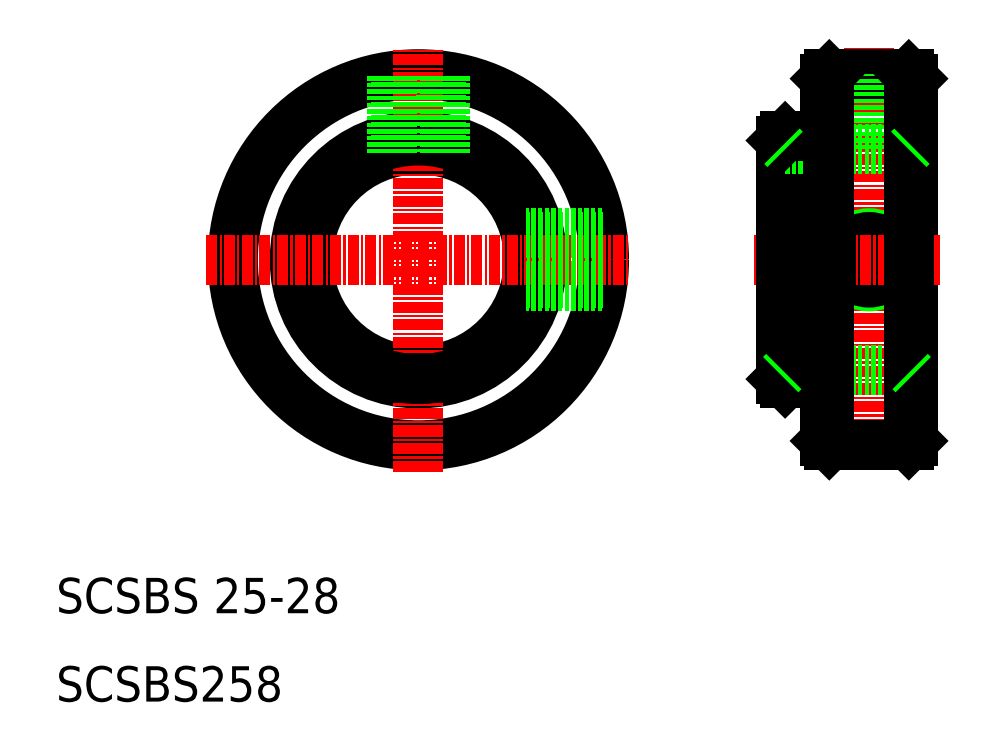
<metadata>
{"format":"dxf","ext":"dxf","renderer":"ezdxf+matplotlib","layout":"modelspace","background":"white","min_lineweight":24,"dpi":150}
</metadata>
<code>
0
SECTION
2
ENTITIES
0
LINE
8
0
10
92
20
73.5
30
0
11
92
21
60
31
0
0
LINE
8
0
10
92.5
20
74
30
0
11
92.5
21
60
31
0
0
LINE
8
CENTER
10
102
20
84
30
0
11
102
21
36.34
31
0
0
LINE
8
0
10
107
20
80.5
30
0
11
107
21
39.5
31
0
0
LINE
8
0
10
97
20
80.5
30
0
11
97
21
39.5
31
0
0
CIRCLE
8
0
10
51
20
60
30
0
40
21
0
CIRCLE
8
0
10
51
20
60
30
0
40
12.5
0
CIRCLE
8
0
10
51
20
60
30
0
40
14
0
LINE
8
CENTER
10
51
20
36
30
0
11
51
21
84
31
0
0
CIRCLE
8
0
10
51
20
60
30
0
40
13.5
0
LINE
8
CENTER
10
27
20
60
30
0
11
75
21
60
31
0
0
TEXT
8
0
10
10
20
10
30
0
40
4
1
SCSBS258
0
TEXT
8
0
10
10
20
20
30
0
40
4
1
SCSBS 25-28
0
CIRCLE
8
0
10
102
20
60
30
0
40
3
0
CIRCLE
8
0
10
102
20
60
30
0
40
2.575
0
LINE
8
CENTER
10
89
20
60
30
0
11
110
21
60
31
0
0
LINE
8
0
10
92.5
20
47.5
30
0
11
106.5
21
47.5
31
0
0
LINE
8
0
10
97.5
20
39
30
0
11
106.5
21
39
31
0
0
LINE
8
0
10
71.78
20
57
30
0
11
63.13
21
57
31
0
0
LINE
8
0
10
71.84
20
57.43
30
0
11
63.23
21
57.43
31
0
0
LINE
8
0
10
71.84
20
62.58
30
0
11
63.23
21
62.58
31
0
0
LINE
8
0
10
71.78
20
63
30
0
11
63.13
21
63
31
0
0
LINE
8
0
10
92
20
46.5
30
0
11
92
21
60
31
0
0
LINE
8
0
10
92.5
20
46
30
0
11
92.5
21
60
31
0
0
LINE
8
0
10
92
20
46.5
30
0
11
92.5
21
46
31
0
0
LINE
8
0
10
97
20
46
30
0
11
92.5
21
46
31
0
0
LINE
8
0
10
48.42
20
80.84
30
0
11
48.42
21
72.23
31
0
0
LINE
8
0
10
48
20
80.78
30
0
11
48
21
72.13
31
0
0
LINE
8
0
10
54
20
80.78
30
0
11
54
21
72.13
31
0
0
LINE
8
0
10
53.55
20
80.84
30
0
11
53.55
21
72.24
31
0
0
LINE
8
0
10
106.5
20
81
30
0
11
97.5
21
81
31
0
0
LINE
8
0
10
92.5
20
72.5
30
0
11
106.5
21
72.5
31
0
0
LINE
8
0
10
92
20
73.5
30
0
11
92.5
21
74
31
0
0
LINE
8
0
10
99.42
20
72.5
30
0
11
99.42
21
81
31
0
0
LINE
8
0
10
99
20
72.5
30
0
11
99
21
81
31
0
0
LINE
8
0
10
97
20
74
30
0
11
92.5
21
74
31
0
0
LINE
8
0
10
105
20
72.5
30
0
11
105
21
81
31
0
0
LINE
8
0
10
104.6
20
72.5
30
0
11
104.6
21
81
31
0
0
LINE
8
0
10
97.5
20
81
30
0
11
97
21
80.5
31
0
0
LINE
8
0
10
106.5
20
81
30
0
11
107
21
80.5
31
0
0
LINE
8
0
10
107
20
39.5
30
0
11
106.5
21
39
31
0
0
LINE
8
0
10
97.5
20
39
30
0
11
97
21
39.5
31
0
0
LINE
8
0
10
97.5
20
81
30
0
11
97.5
21
39
31
0
0
LINE
8
0
10
106.5
20
39
30
0
11
106.5
21
81
31
0
0
LINE
8
0
10
106.5
20
72.5
30
0
11
107
21
73
31
0
0
LINE
8
0
10
92.5
20
72.5
30
0
11
92
21
73
31
0
0
LINE
8
0
10
92
20
47
30
0
11
92.5
21
47.5
31
0
0
LINE
8
0
10
107
20
47
30
0
11
106.5
21
47.5
31
0
0
ENDSEC
0
EOF

</code>
